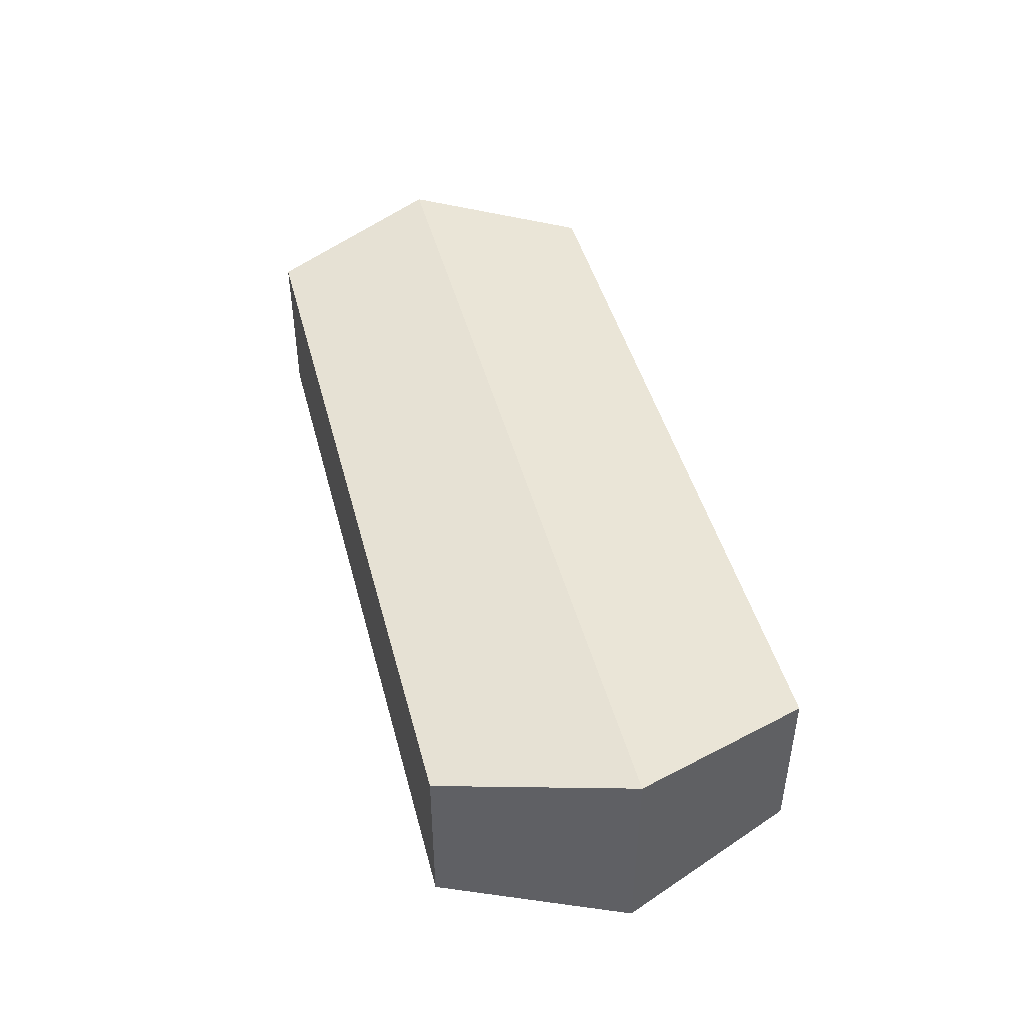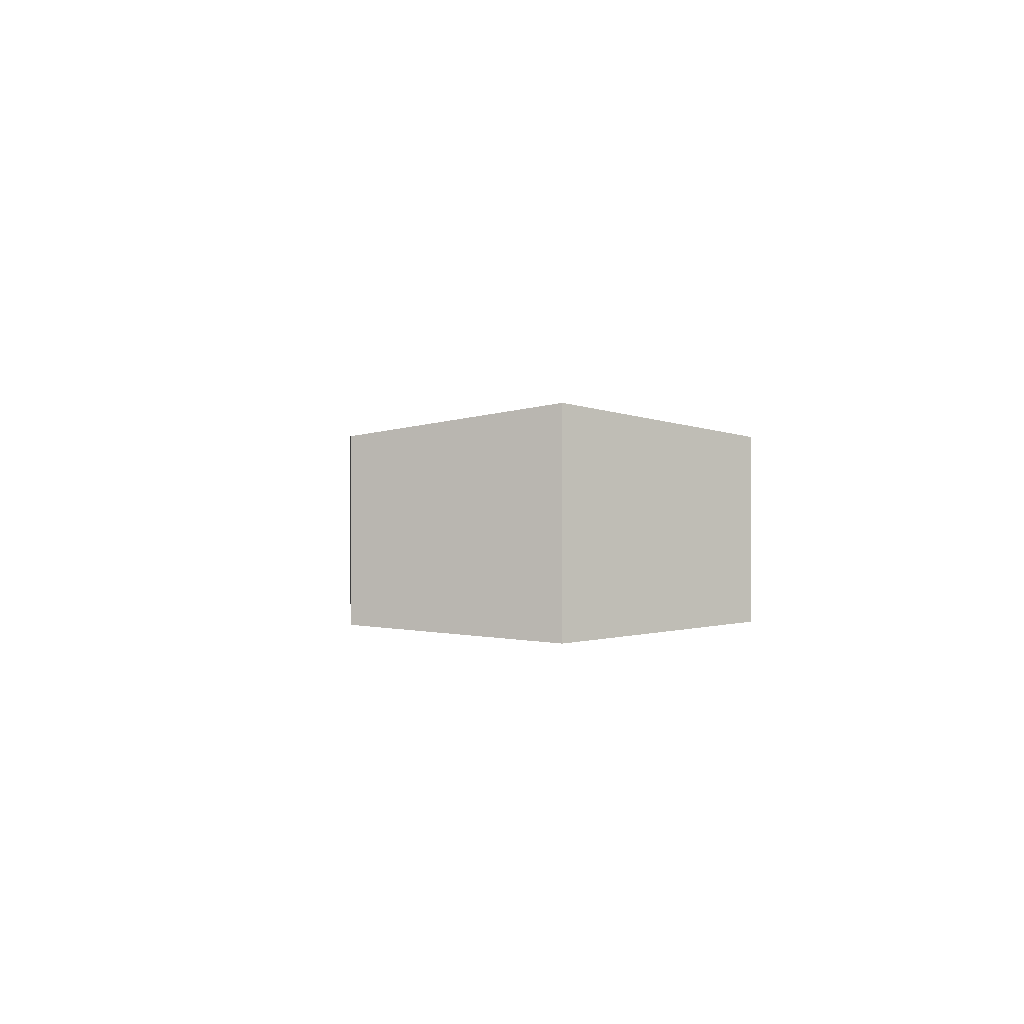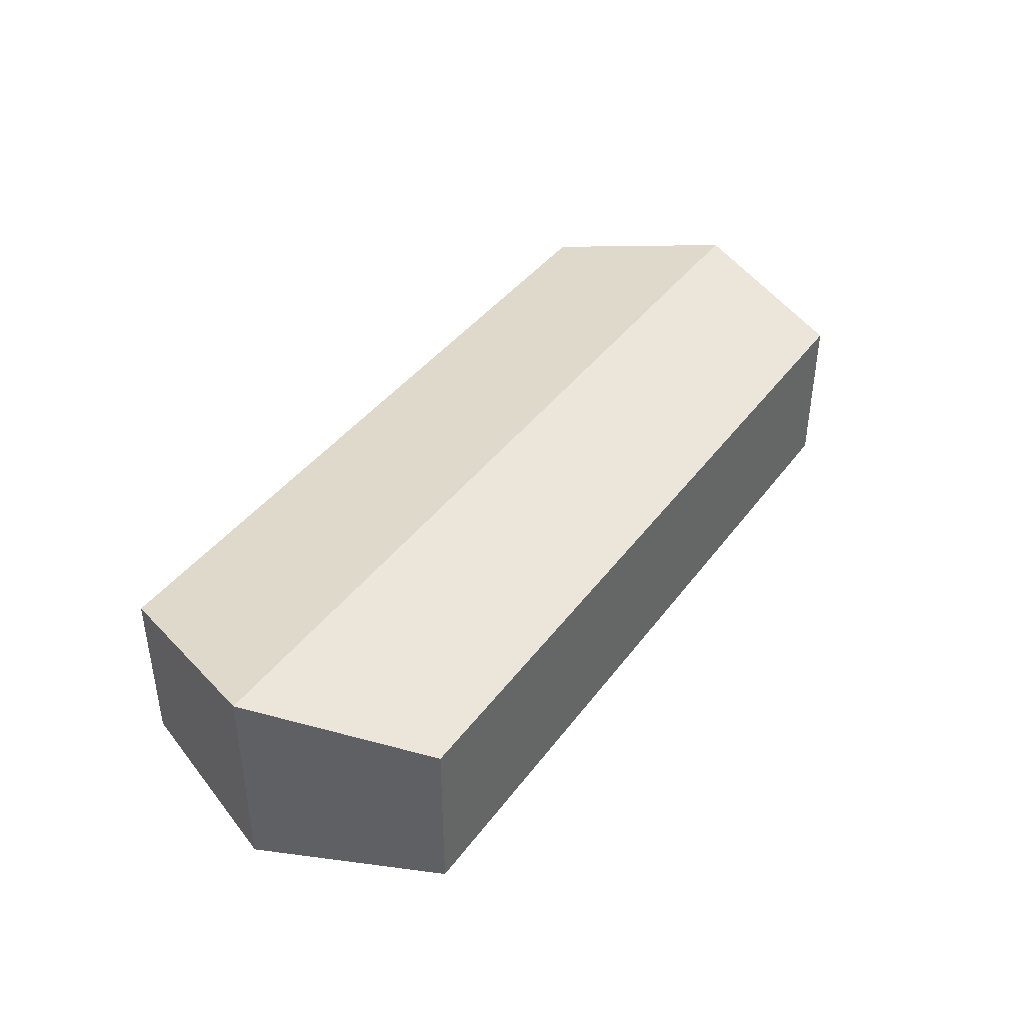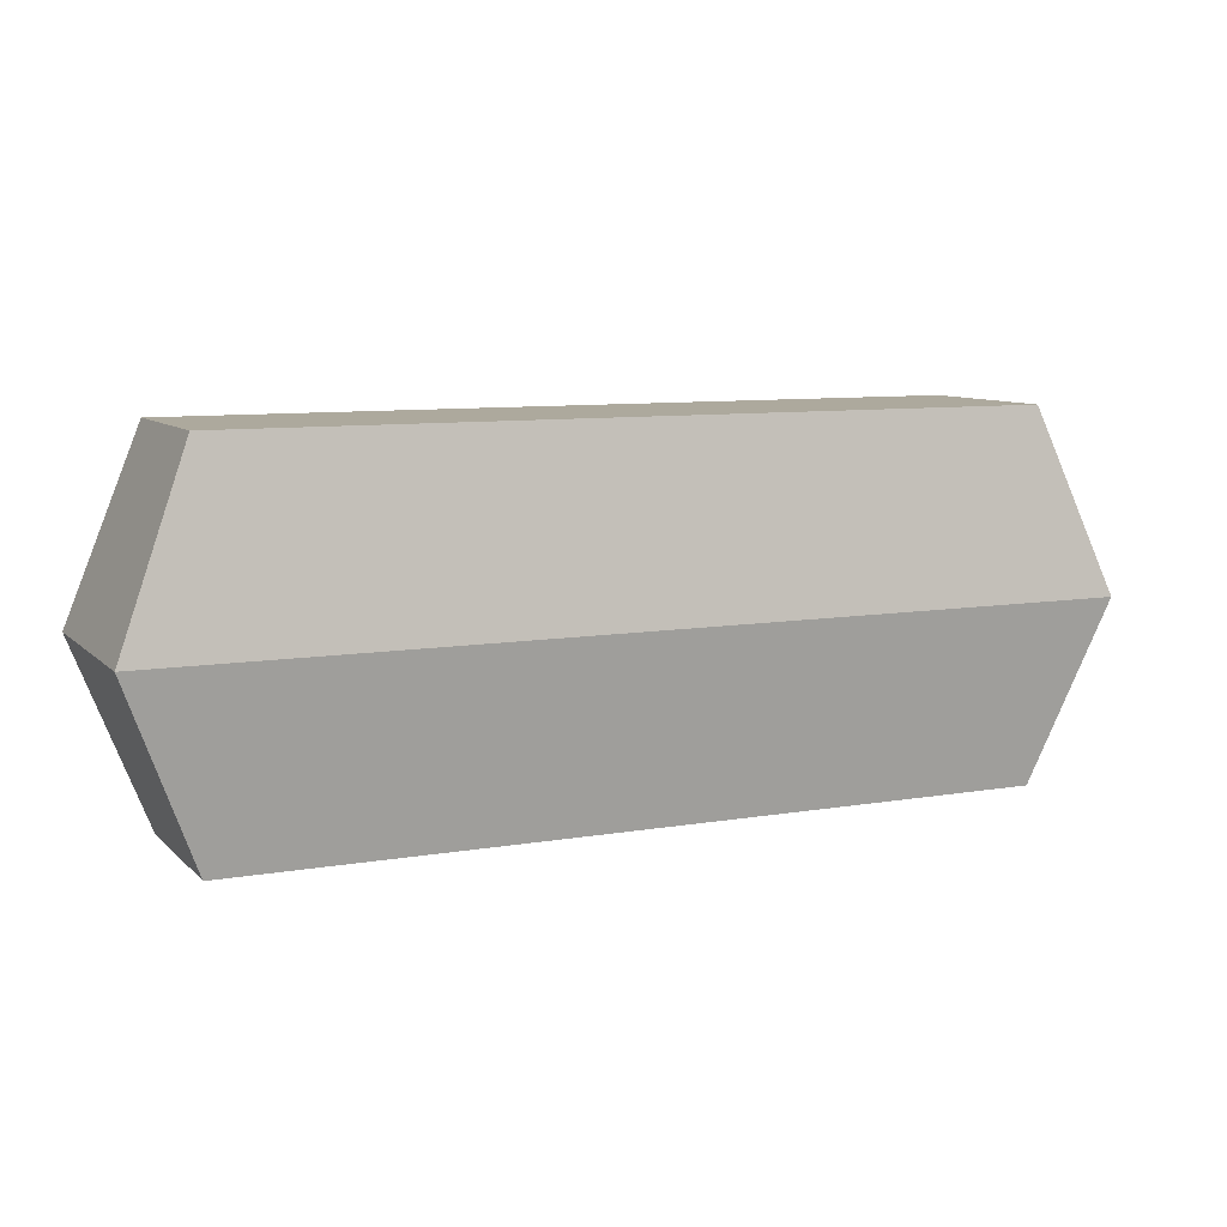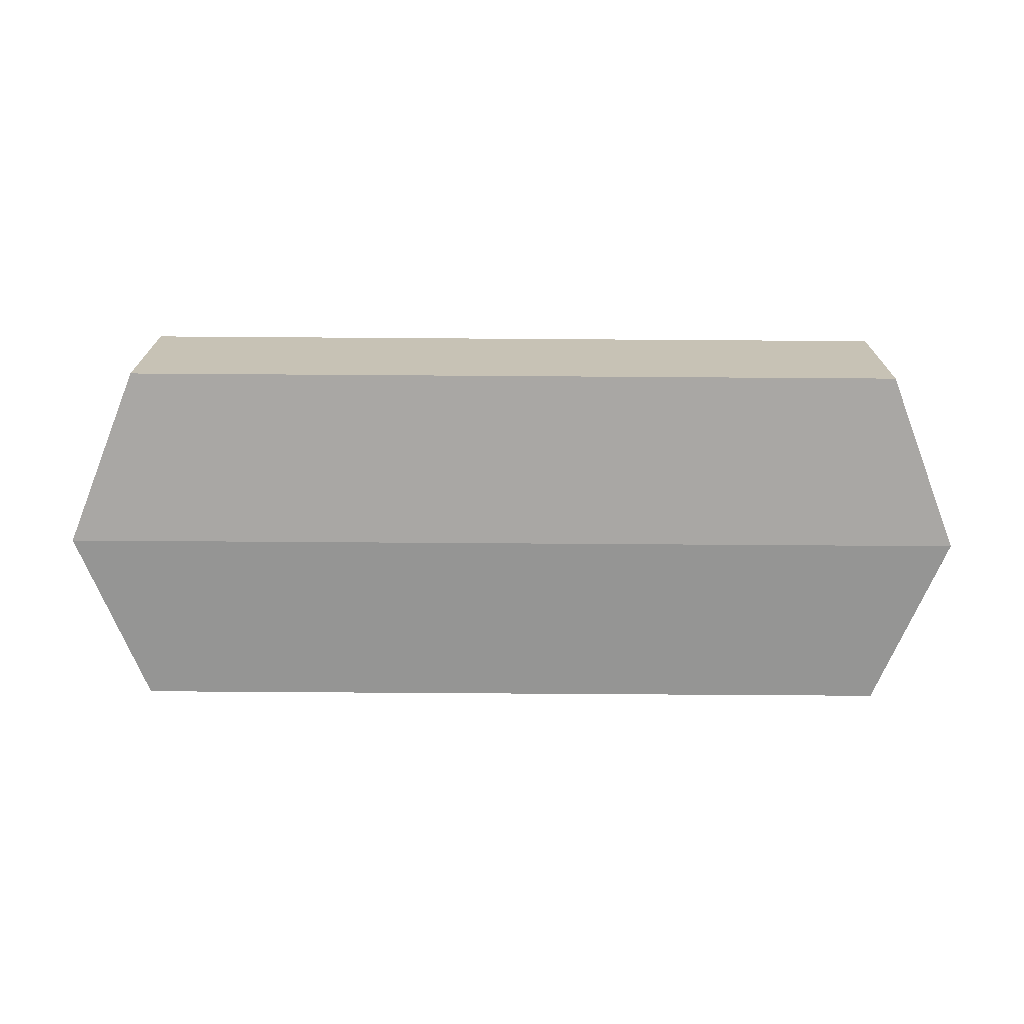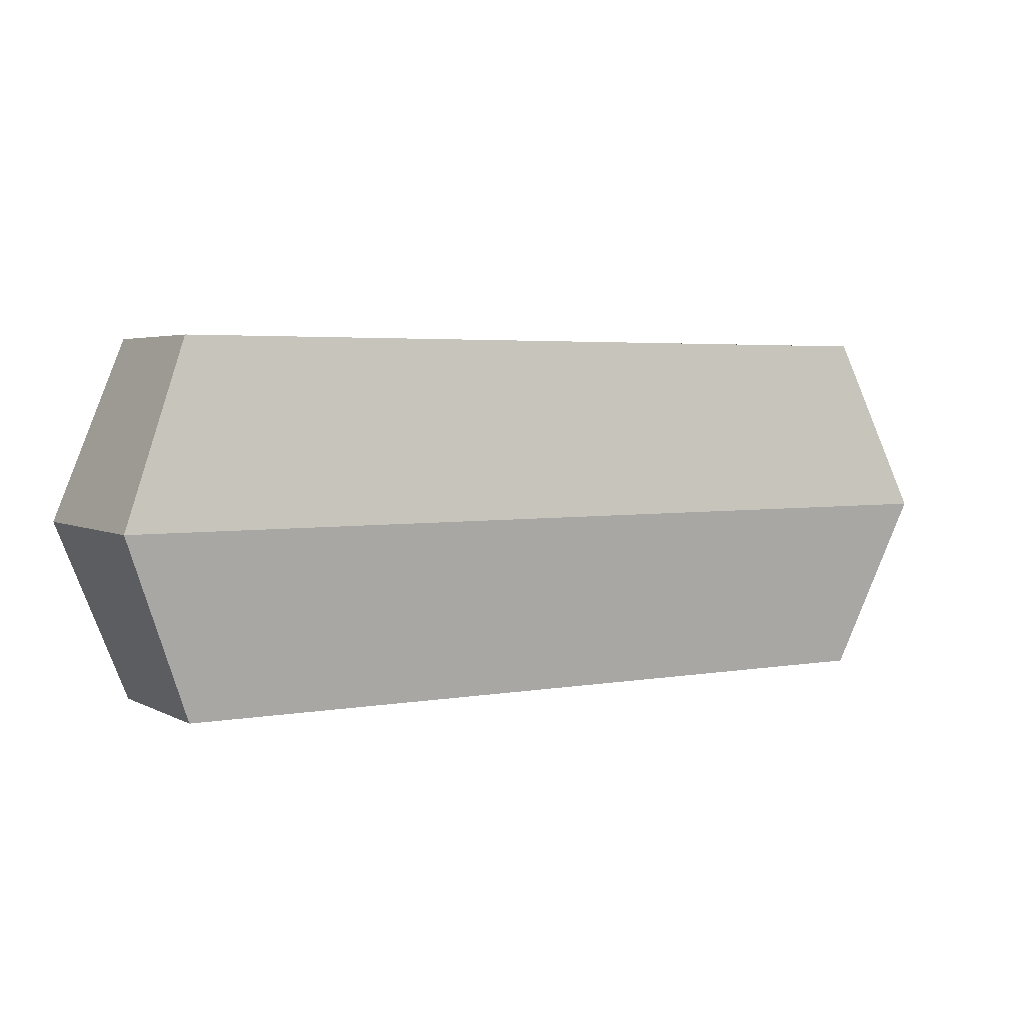
<metadata>
{"format":"obj","ext":"obj","renderer":"f3d","projection":"perspective","resolution":1024,"background":"white","views":[{"elev":45.2,"azim":75.5,"up":"+Y"},{"elev":1.2,"azim":-95.3,"up":"+Y"},{"elev":40.7,"azim":-57.0,"up":"+Y"},{"elev":8.9,"azim":155.3,"up":"+Z"},{"elev":-71.1,"azim":179.6,"up":"+Y"},{"elev":3.6,"azim":148.8,"up":"+Z"}]}
</metadata>
<code>
o Cube
v 2.2 0.4633 -1
v 2.2 -0.4633 -1
v 2.2 0.4633 1
v 2.2 -0.4633 1
v -2.2 0.4633 -1
v -2.2 -0.4633 -1
v -2.2 0.4633 1
v -2.2 -0.4633 1
v -2.59 -0.5277 0
v 2.59 0.6152 0
v -2.59 0.6152 0
v 2.59 -0.5277 0
f 10 11 7 3
f 4 3 7 8
f 9 11 5 6
f 9 12 4 8
f 12 10 3 4
f 6 5 1 2
f 2 1 10 12
f 6 2 12 9
f 8 7 11 9
f 1 5 11 10

</code>
